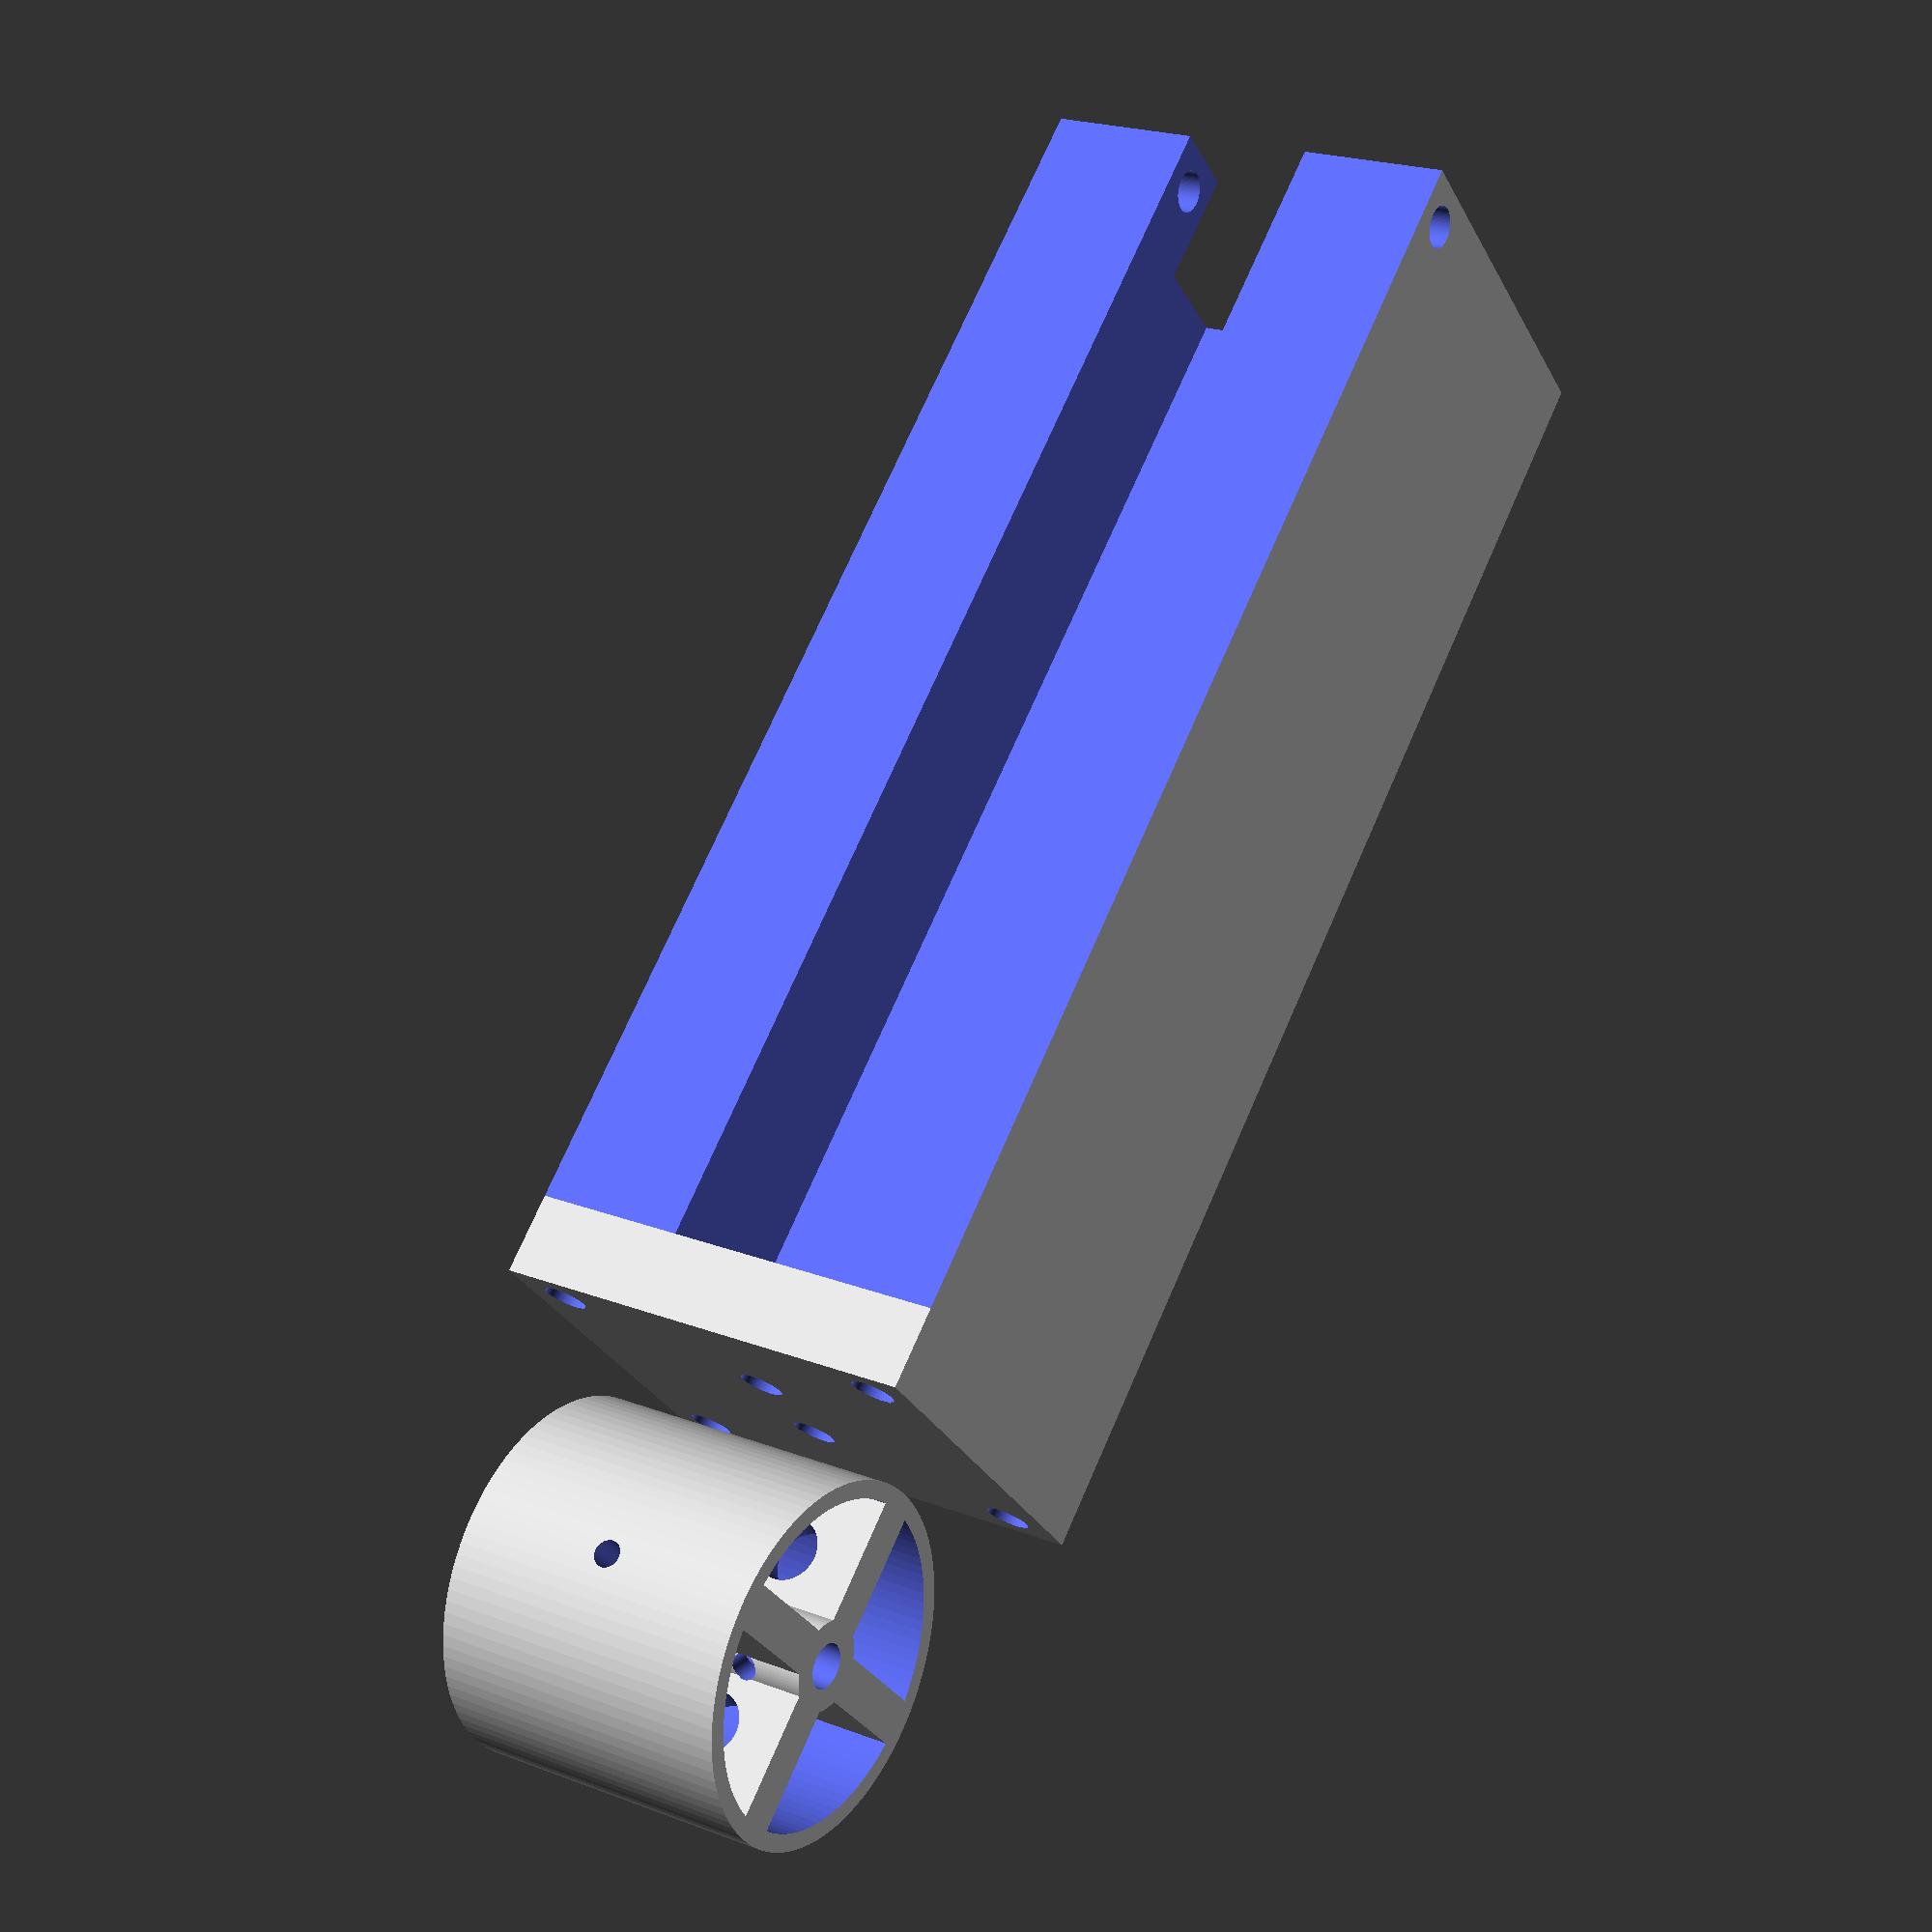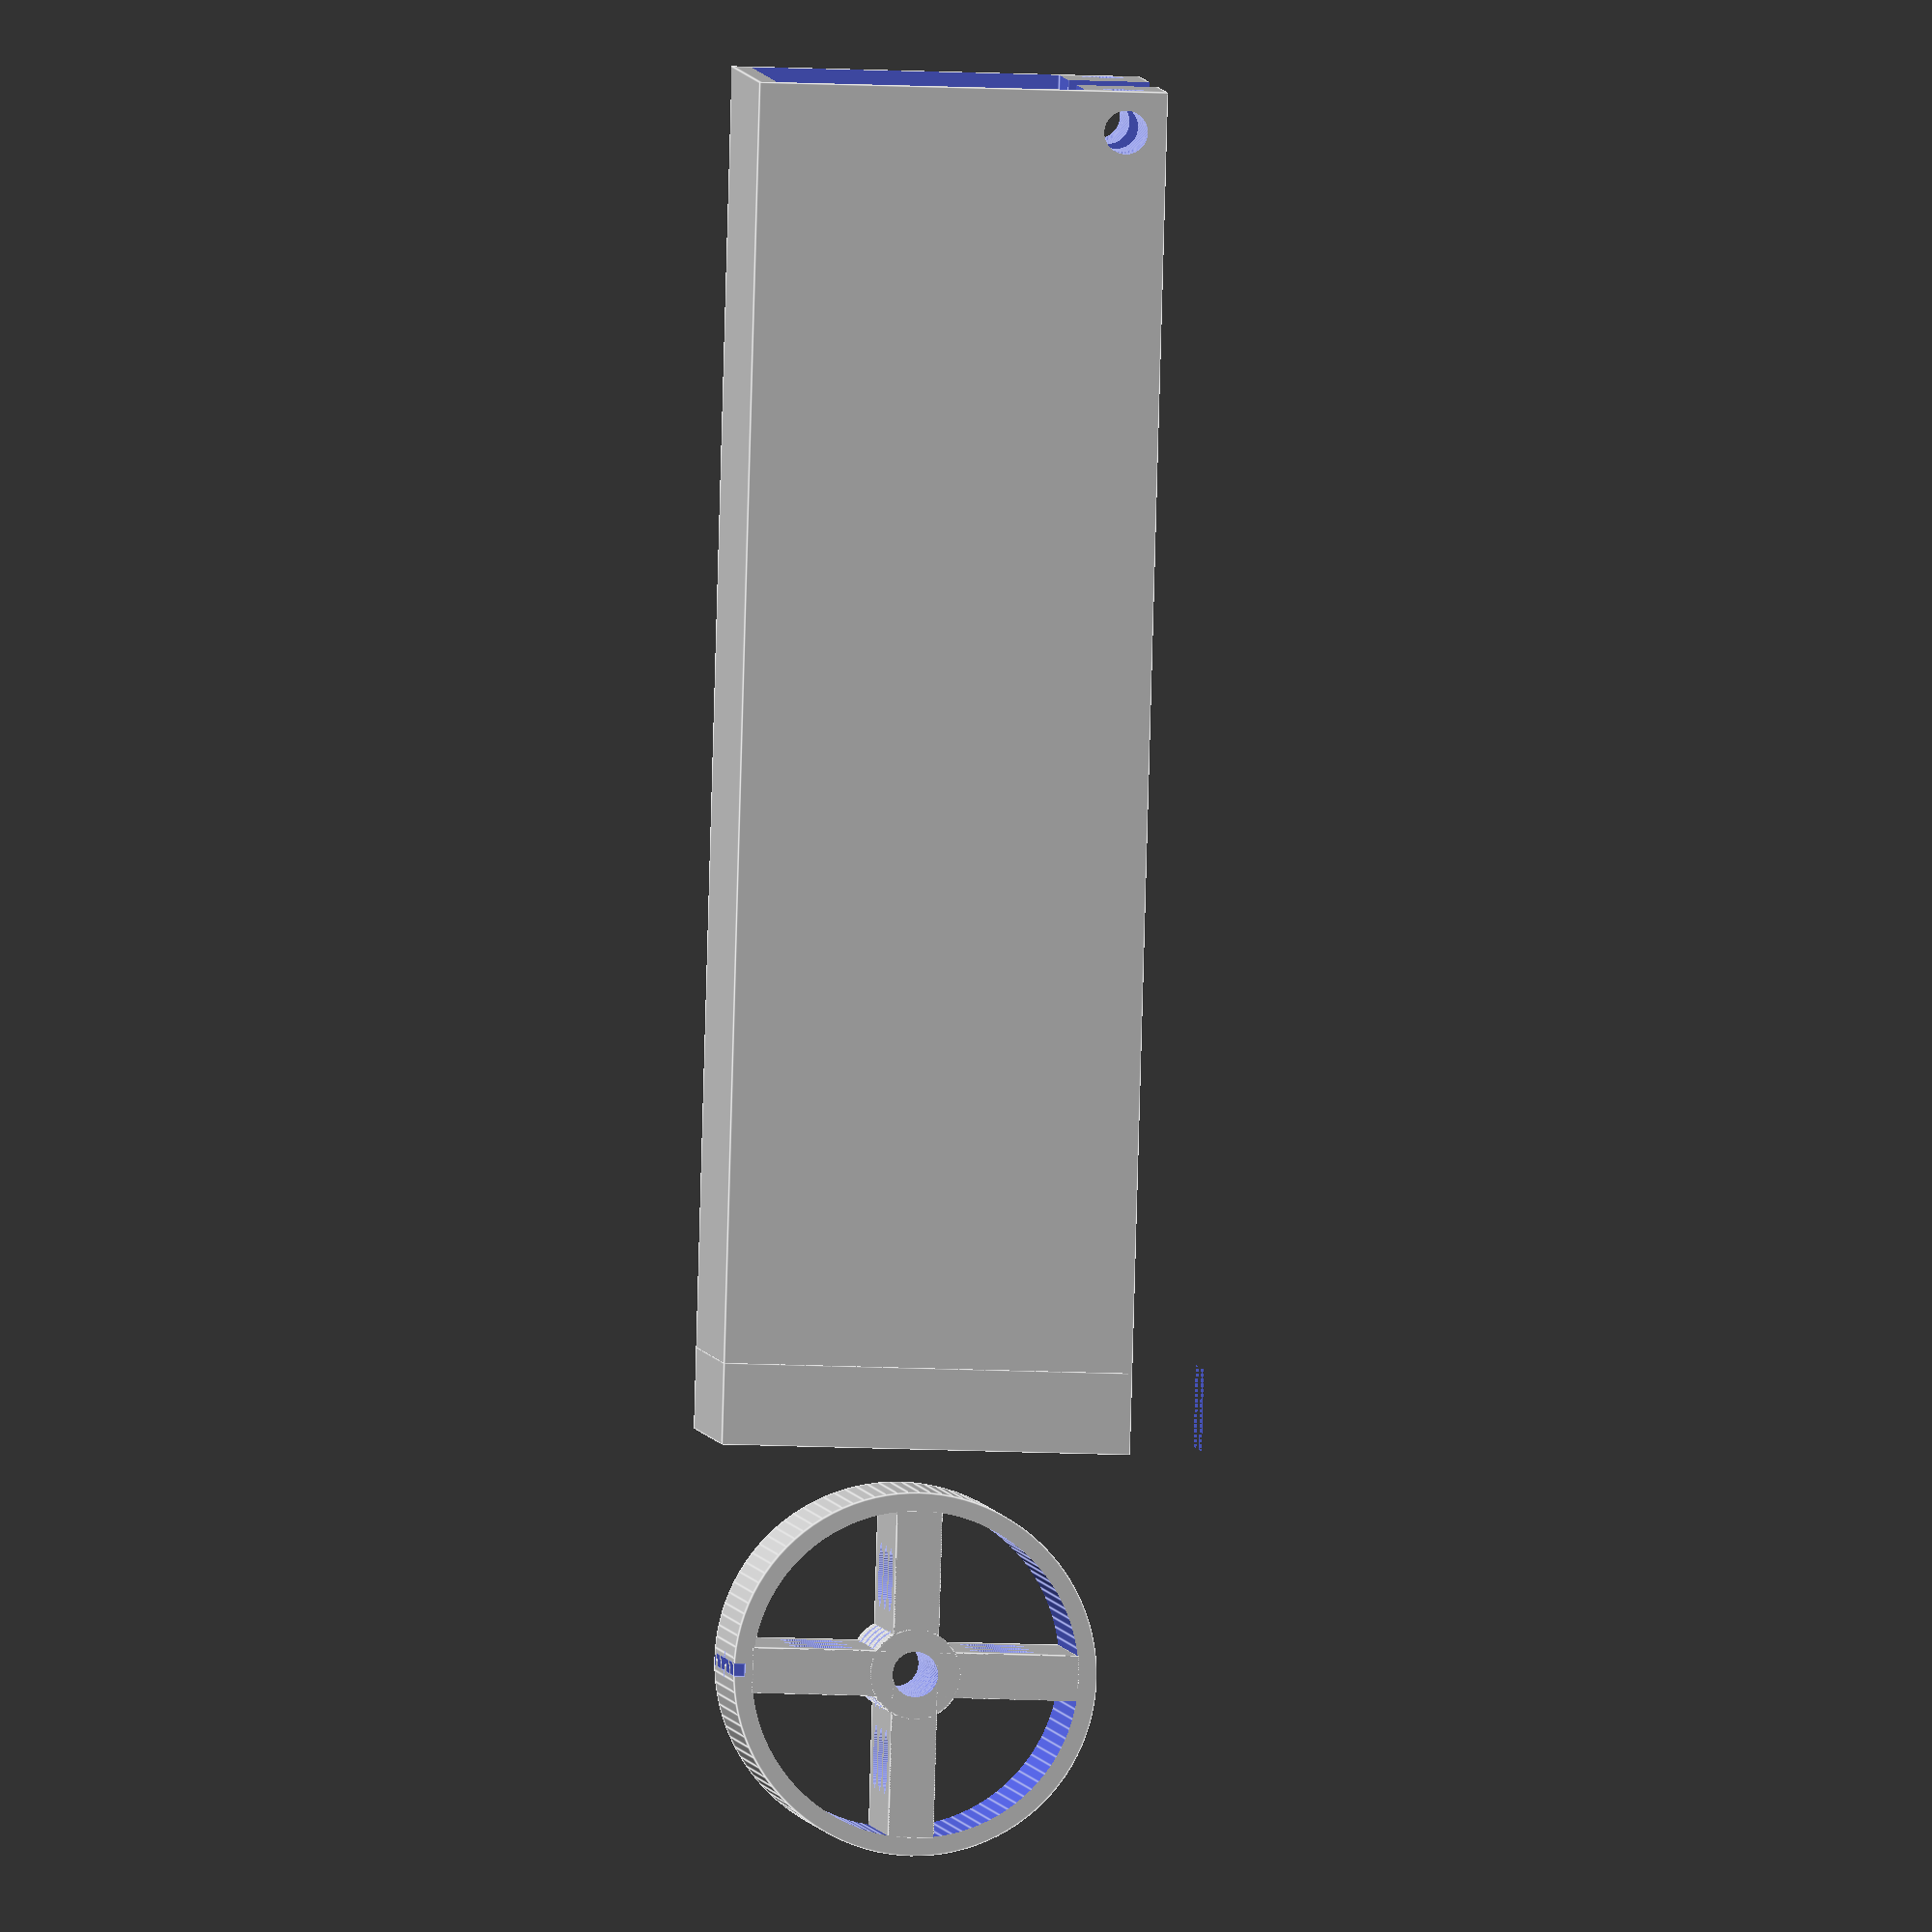
<openscad>
module ring(r1, r2, h){
    difference(){
        cylinder(r=r1, h=h, $fn=100, center=true);
        cylinder(r=r2, h=h*2, $fn=100, center=true);
    }
}

module spool(r1,r2,r3,h1,h2){
    difference(){
        ring(r1,r3,h1);
        ring(r1*2,r2,h2);
    }
}


wall_thickness = 2;
hinge_height = 9;
hinge_thickness = 5;
bearing_thickness = 4;
bearing_hole_radius = 2.4;
fit_margin = 0.25;


module slider_without_holes(w,l,h){
    difference(){
        cube([w,l,h], center=true);
        
        let(x=0,y=0,z= -hinge_height/2+wall_thickness/2)
        translate([x,y,z])cube([w-wall_thickness*2, l*2, h-wall_thickness-hinge_height], center=true);
        
        let(gap = bearing_thickness + 2*fit_margin + hinge_thickness*2 + 2.2*fit_margin)
        let(x=0,y=0,z= h/2-hinge_height/2+1)
        translate([x,y,z])cube([gap, l*2, hinge_height+2.01], center=true);
    }
    let(gap = bearing_thickness + 2*fit_margin)
    for(i=[0:1])
    {
        let(dx = [-1,1][i]*(gap/2+hinge_thickness/2),x=0,y=0+l/2-hinge_height/2,z=h/2+hinge_height/2)
            translate([x+dx,y,z])cube([hinge_thickness, hinge_height, hinge_height], center=true);
        
        let(dx = [-1,1][i]*(gap/2+hinge_thickness),x=0,y=l/2-hinge_height/2,z=h/2-hinge_height/2)
            translate([x+dx,y,z])cube([2*hinge_thickness, hinge_height, hinge_height], center=true);
    }
    
}

module slider(w,l,h){
    difference(){
        slider_without_holes(w,l,h);
        
        let(x=0,y=0+l/2-hinge_height/2,z=h/2+hinge_height/2,r = bearing_hole_radius )
        translate([x,y,z])rotate([0, 90, 0])cylinder(2000,r=r,center=true, $fn=100);
         let(x=0,y=-l/2+hinge_height/2,z=h/2-hinge_height/2, r = bearing_hole_radius)
        translate([x,y,z])rotate([0, 90, 0])cylinder(2000,r=r,center=true, $fn=100);
    }
        
        
}

module slider_cover(w,l,h){
    difference(){
    union(){
    difference(){
        slider_without_holes(w,l,h);
        
        let(x=0,y=0+l/2-hinge_height/2,z=h/2+hinge_height/2,r = bearing_hole_radius )
        translate([x,y,z])rotate([0, 90, 0])cylinder(2000,r=r,center=true, $fn=100);
        
         let(x=0,y=-l/2+hinge_height/2,z=h/2-hinge_height/2, r = bearing_hole_radius)
        translate([x,y,z])rotate([0, 90, 0])cylinder(2000,r=r,center=true, $fn=100);
        
        let(x=0,y=0,z=0)
        translate([x,y,z+h/2+hinge_height/2])cube([10000,10000,hinge_height], center=true);
    }
    let(x=0,y=l/2-hinge_height/2,z=0)
    translate([x,y,z])cube([w,hinge_height,h], center=true);
    }
    //drill holes
    for(i=[0:1])
    let(dx=[1,-1][i]*(0.8*w/2),x=0,y=l/2-hinge_height/2,z=h/2-hinge_height/2, r = bearing_hole_radius)
        translate([x+dx,y,z])rotate([90, 0, 0])cylinder(2000,r=r,center=true, $fn=100);
    
    for(i=[0:1])
    let(dx=[1,-1][i]*(0.8*w/2),x=0,y=l/2-hinge_height/2,z=-h/2+hinge_height/2, r = bearing_hole_radius)
        translate([x+dx,y,z])rotate([90, 0, 0])cylinder(2000,r=r,center=true, $fn=100);
    
    for(i=[0:1])
    let(dz=[1,-1][i]*(0.3*h/2),x=0,y=l/2-hinge_height/2,z=0, r = bearing_hole_radius)
        translate([x,y,z+dz])rotate([90, 0, 0])cylinder(2000,r=r,center=true, $fn=100);
    
    
    }
        
        
}

module thread(thread_width, wall_width, thread_depth,  n, r){
    detail = 1;
    for(j = [0:n-1])
    for(i = [1:detail])
        let(angle=i*360/detail, x=r*cos(angle),y=r*sin(angle),z=(i/detail+j)*(thread_width+wall_width))
        translate([x,y,z])rotate([0,0,angle])cube([thread_depth,thread_width,thread_width],center=true);
}

l = 150;
w = 50;
h = 45;


translate([0,0,0])slider_cover(w,l,h);
/*
for(i=[1:3]){
    let(w = w -(2*wall_thickness + 2*fit_margin)*i)
    let(h = h -(hinge_height+wall_thickness + 2*fit_margin)*i)
    let(x=0,y=-i*10,z=-i*3.5+30)
    translate([x+i*50*0,y,z])slider(w,l,h);
    }
*/


module rope_spool(){
    difference(){
        translate([0,0,35/2])union(){
            cube([40*0.9,5,35], center=true);
            cube([5,40*0.9,35], center=true);
            translate([0,0,-35/2])cylinder(h=35, r=5, $fn=100);
        }
        cylinder(h=100, r=5/2, $fn=100, center=true);
        n1 = 3;
        for(j=[0:n1-1])
            for(i=[0:3])
                rotate([0,0,90*i])translate([0,10,(j+1)*35/(n1+1)])rotate([0,90,0])cylinder(h=100, r=3.5, $fn=100, center=true);
        
        n2 = 4;
        for(j=[0:n2-1])
            for(i=[0:3])
                rotate([0,0,90*i])translate([0,0,(j+1)*35/(n2+1)])rotate([0,90,45])cylinder(h=100, r=3/2, $fn=100, center=true);
            
        translate([0,0,35/2])rotate([0,90,0])cylinder(h=100,r=3/2,$fn=100, center=true);
    }
    translate([0,0,35/2])difference(){
        ring(h=35,r1=20,r2=18,$fn=100);
        translate([0,0,-35/2])thread(1.5,0.7,2.5,16,20);
        //mirror([0,0,-1])thread(1.5,0.7,2,8,20);
        translate([0,0,0])rotate([0,90,0])cylinder(h=100,r=3/2,$fn=100, center=true);
    }
}

module sled_holes(){
    size = 70;
     temp = [1,-1,-1, 1];
     for(i=[0:3])let(r=0.6*size*0.5,dx=temp[i]*r,dy=temp[(i*2)%4]*r,x=0,y=0,z=0)
         translate([x+dx,y+dy,z])cylinder(h=20,r=1,center=true,$fn=100);
 }
 
 
 /*
 difference(){
 for(i=[0:1])let(r = 70/2-5,dx = [1,-1][i]*r)
     translate([dx,0,5])cube([5,50,10], center=true);
 
 for(i=[0:1])let(r=10, dy=[1,-1][i]*r)
     translate([0,dy,5])rotate([0,90,0])cylinder(h=100, r=2.5, $fn=100, center=true);
 }
 
 
 difference(){
     cube([70-5,50,5],center=true);
     sled_holes();
 }
 */
//module 
    
 
translate([-35/2,100,0])rotate([0,90,0])rope_spool();



</openscad>
<views>
elev=29.3 azim=205.6 roll=23.0 proj=p view=wireframe
elev=22.2 azim=155.8 roll=266.1 proj=o view=edges
</views>
